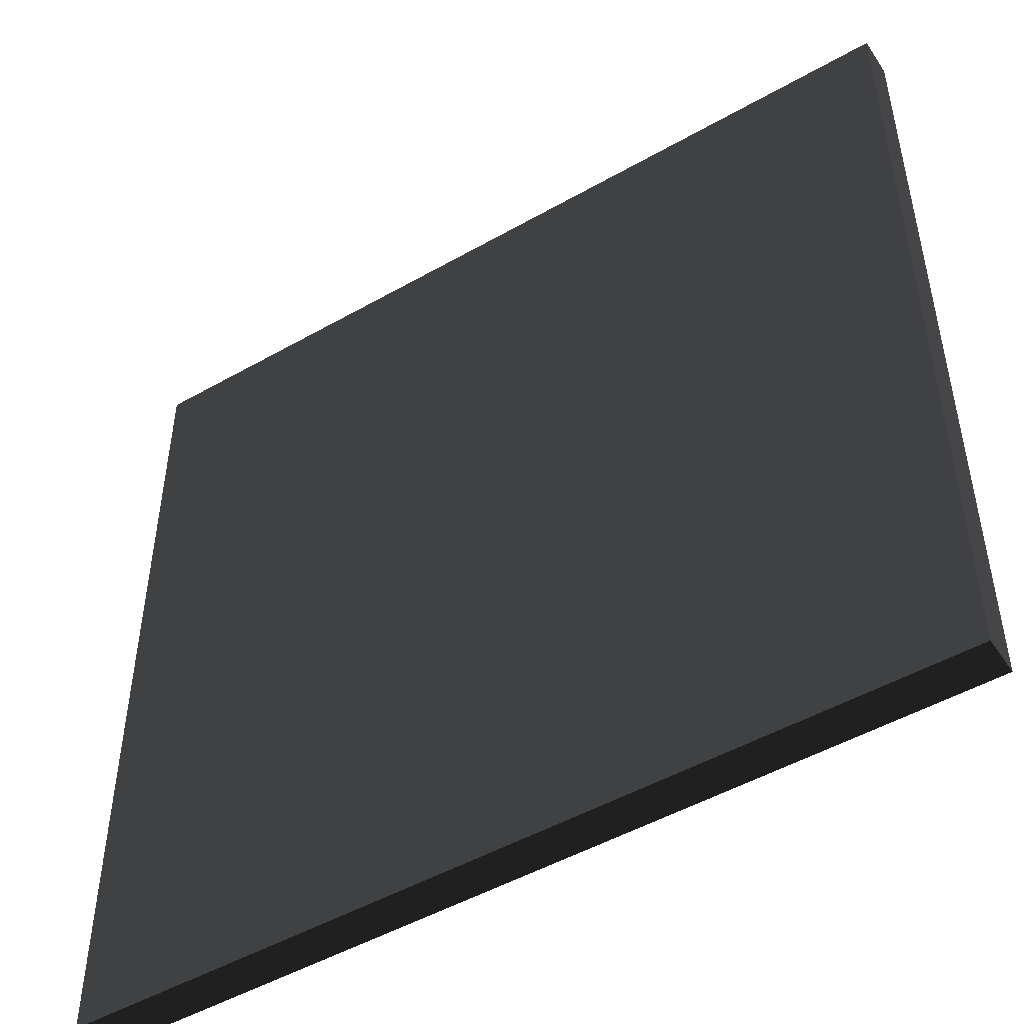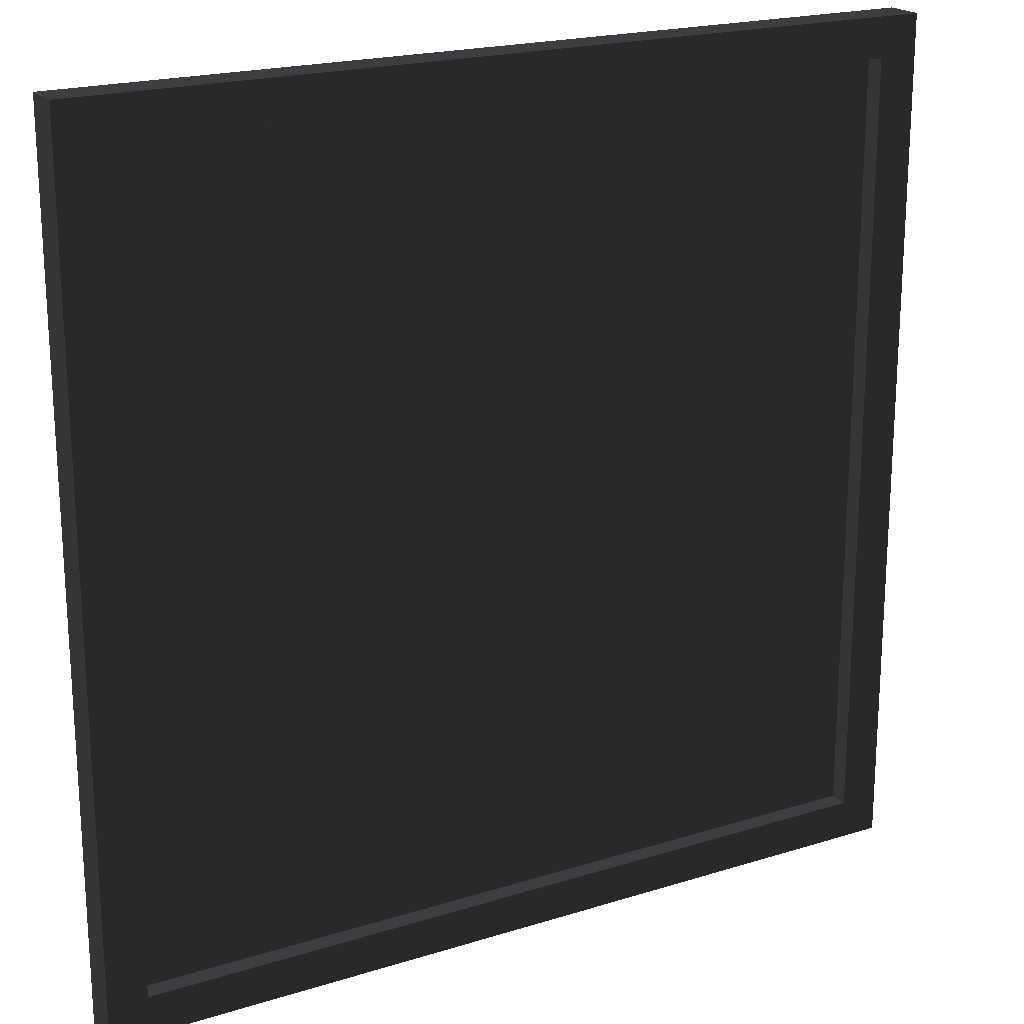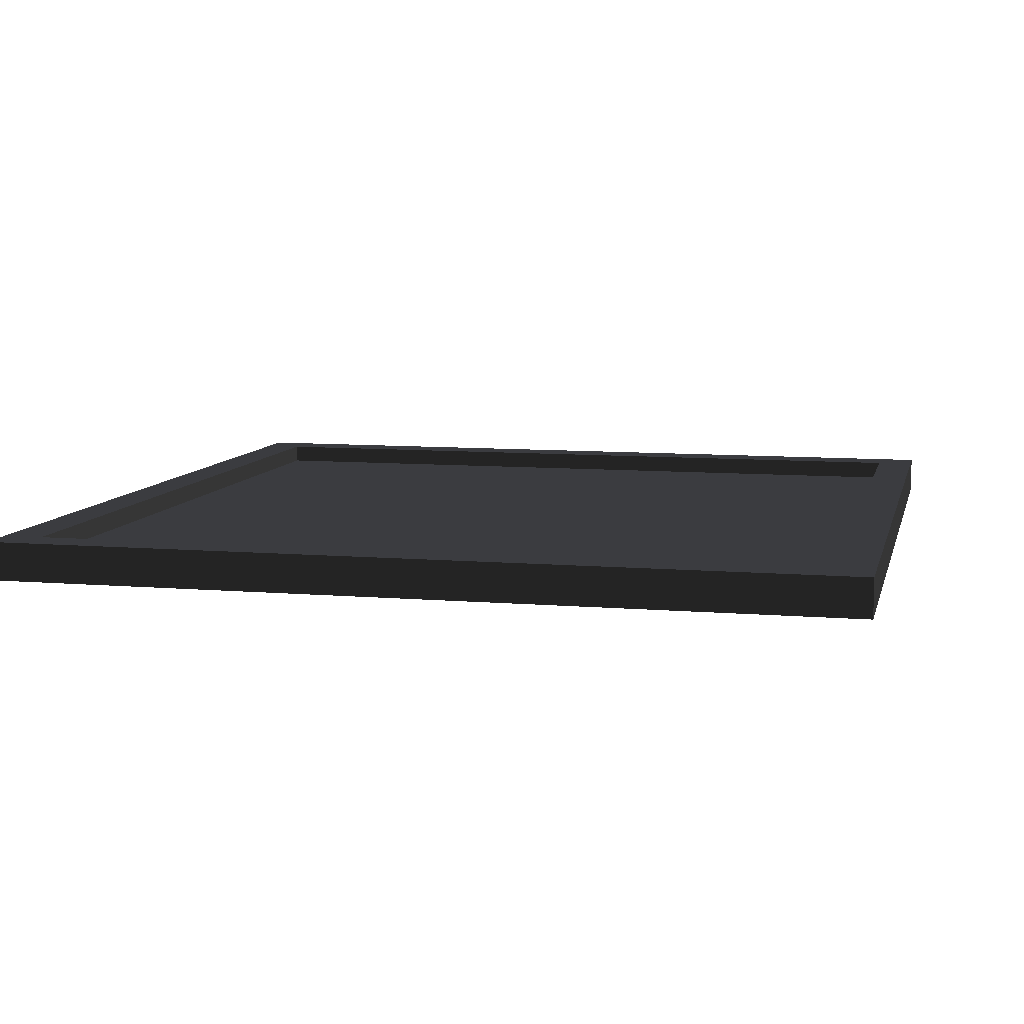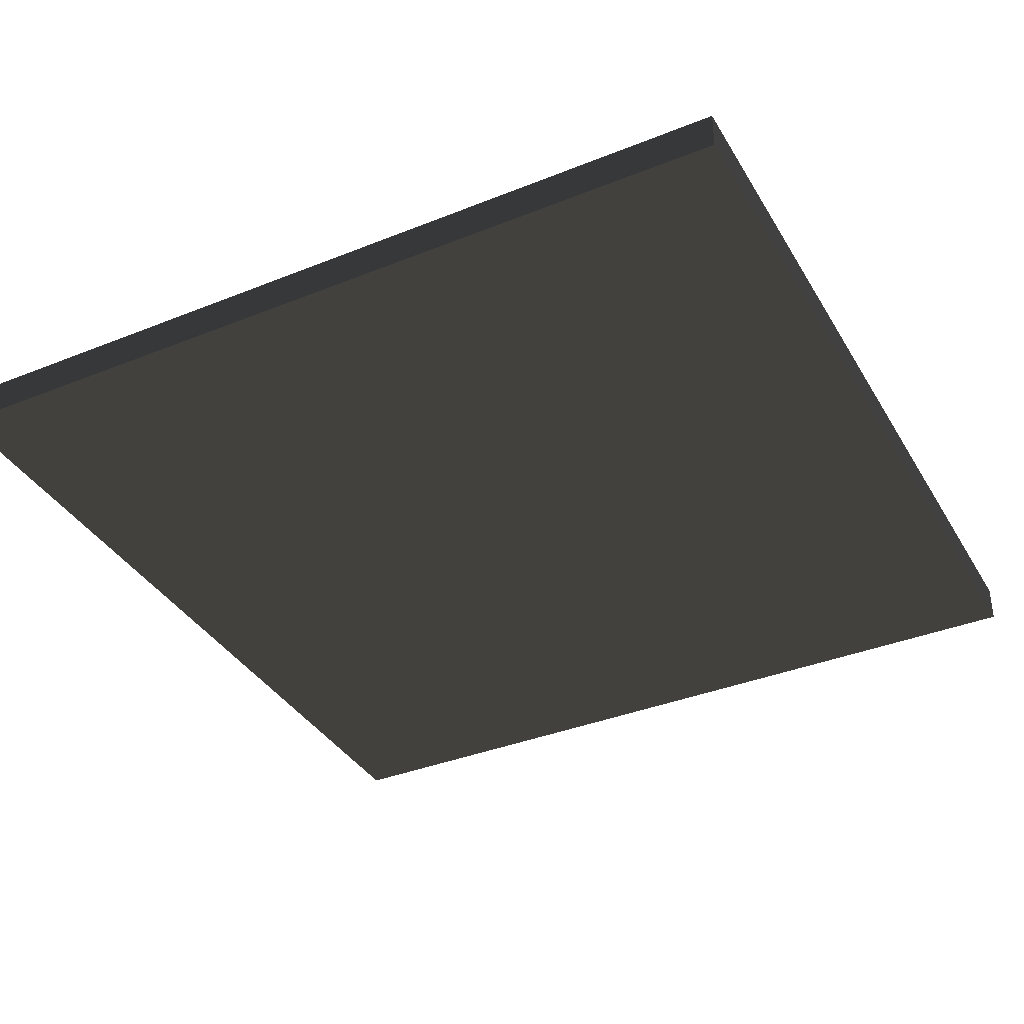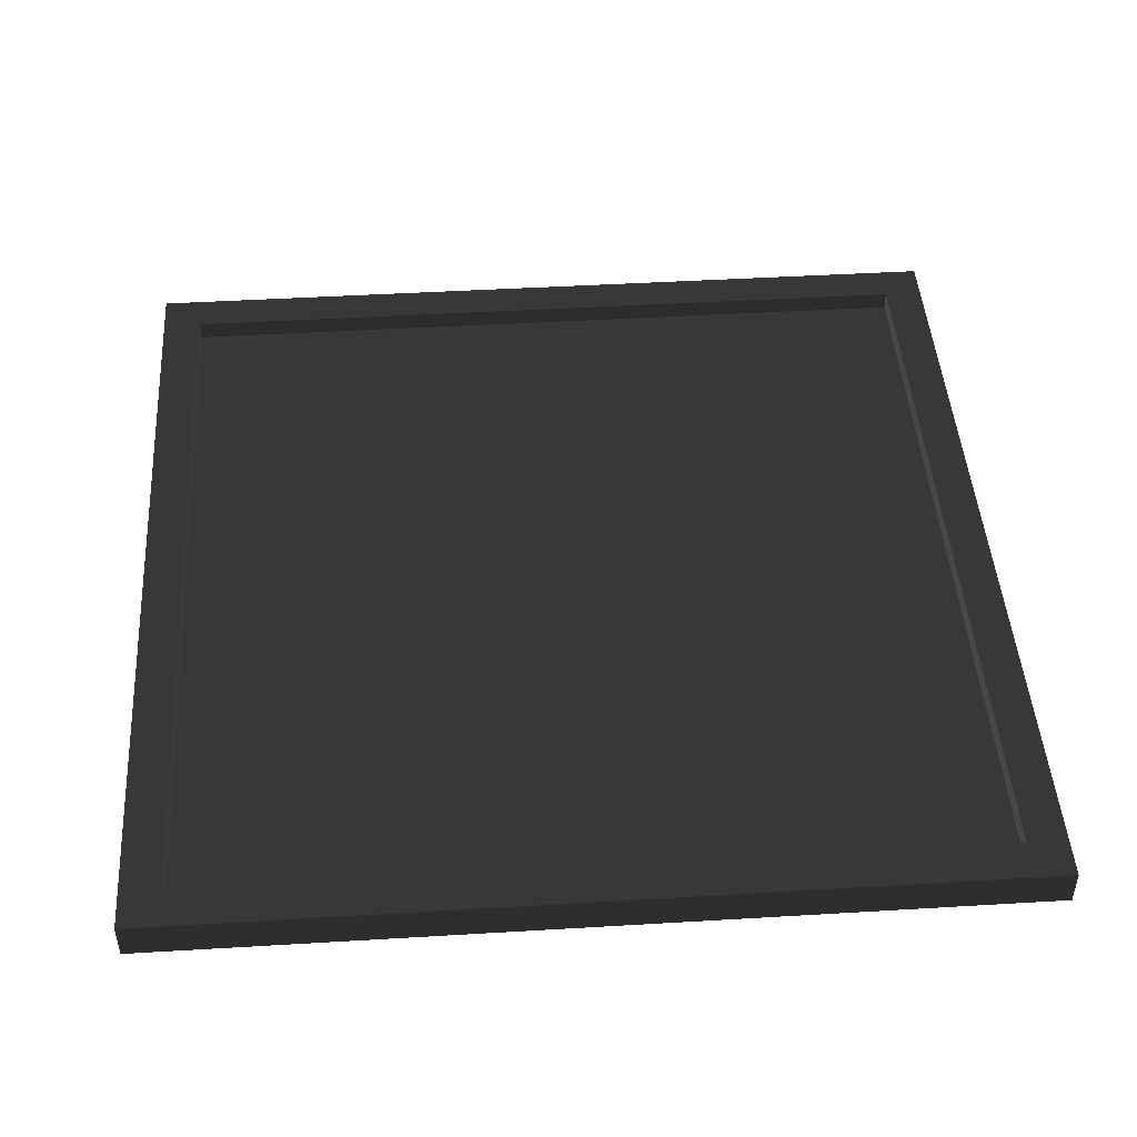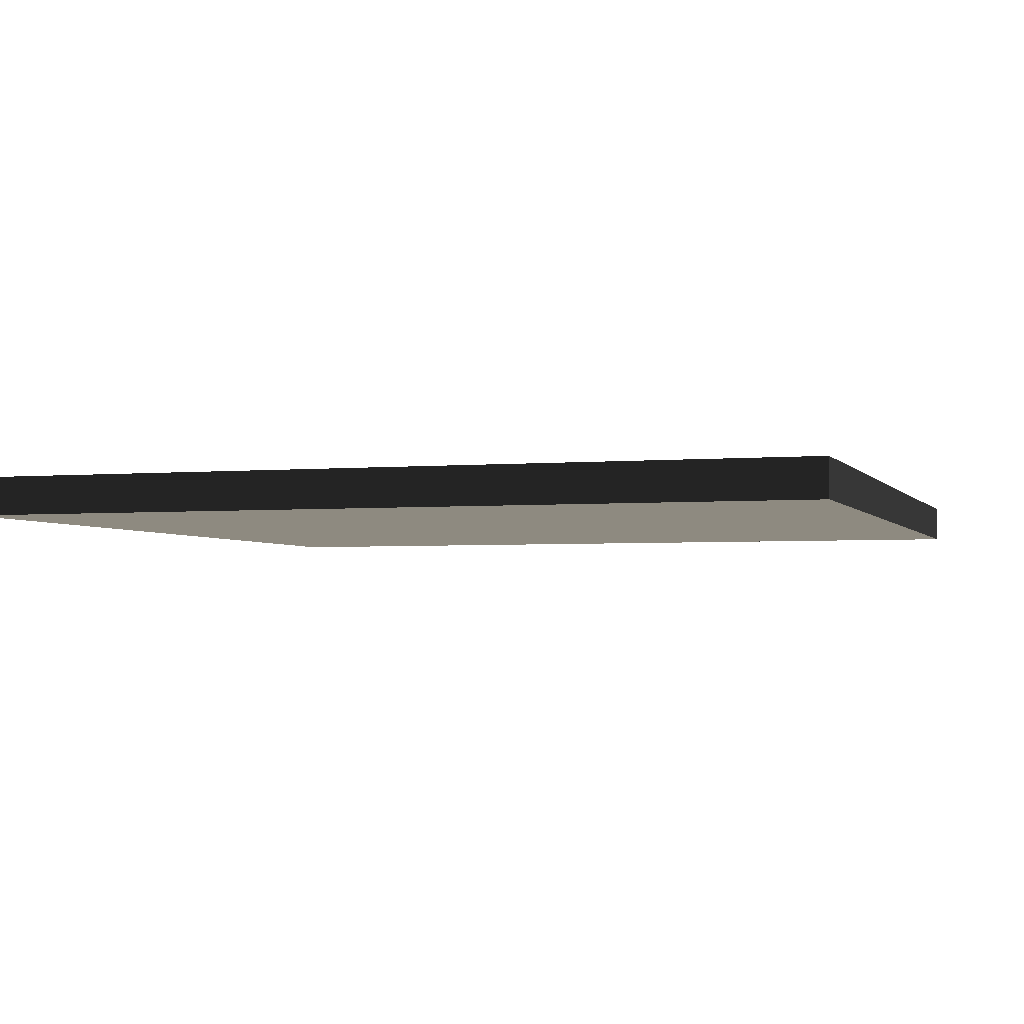
<metadata>
{"format":"obj","ext":"obj","renderer":"f3d","projection":"perspective","resolution":1024,"background":"white","views":[{"elev":-49.2,"azim":-147.7,"up":"+Y"},{"elev":20.2,"azim":-29.8,"up":"+Y"},{"elev":8.6,"azim":-77.0,"up":"+Z"},{"elev":-37.0,"azim":-152.6,"up":"+Z"},{"elev":46.2,"azim":176.1,"up":"+Z"},{"elev":-3.2,"azim":107.8,"up":"+Z"}]}
</metadata>
<code>
v -299.7 -299.7 0.1222
v 299.7 -299.7 0.1222
v 299.7 299.7 0.1223
v -299.7 299.7 0.1223
v -299.9 -299.9 14.55
v 299.9 -299.9 14.55
v 299.9 299.9 14.55
v -299.9 299.9 14.55
v -330 -330 14.67
v 330 -330 14.67
v 330 330 14.67
v -330 330 14.67
v -330 330 -14.67
v 330 330 -14.67
v 330 -330 -14.67
v -330 -330 -14.67
v -330 -330 -14.67
v 330 -330 -14.67
v 330 330 -14.67
v -330 330 -14.67
g group0
g group1
g group2
f 17 19 18
f 20 17 19
f 14 12 11
f 12 14 13
f 10 14 11
f 14 10 15
f 9 15 10
f 15 9 16
f 12 16 9
f 16 12 13
f 7 8 12
f 12 11 7
f 10 6 7
f 7 11 10
f 10 9 5
f 5 6 10
f 8 5 9
f 9 12 8
f 3 7 4
f 8 4 7
f 7 2 6
f 2 7 3
f 2 6 1
f 5 1 6
f 5 4 8
f 4 5 1
f 2 1 4
f 4 3 2

</code>
